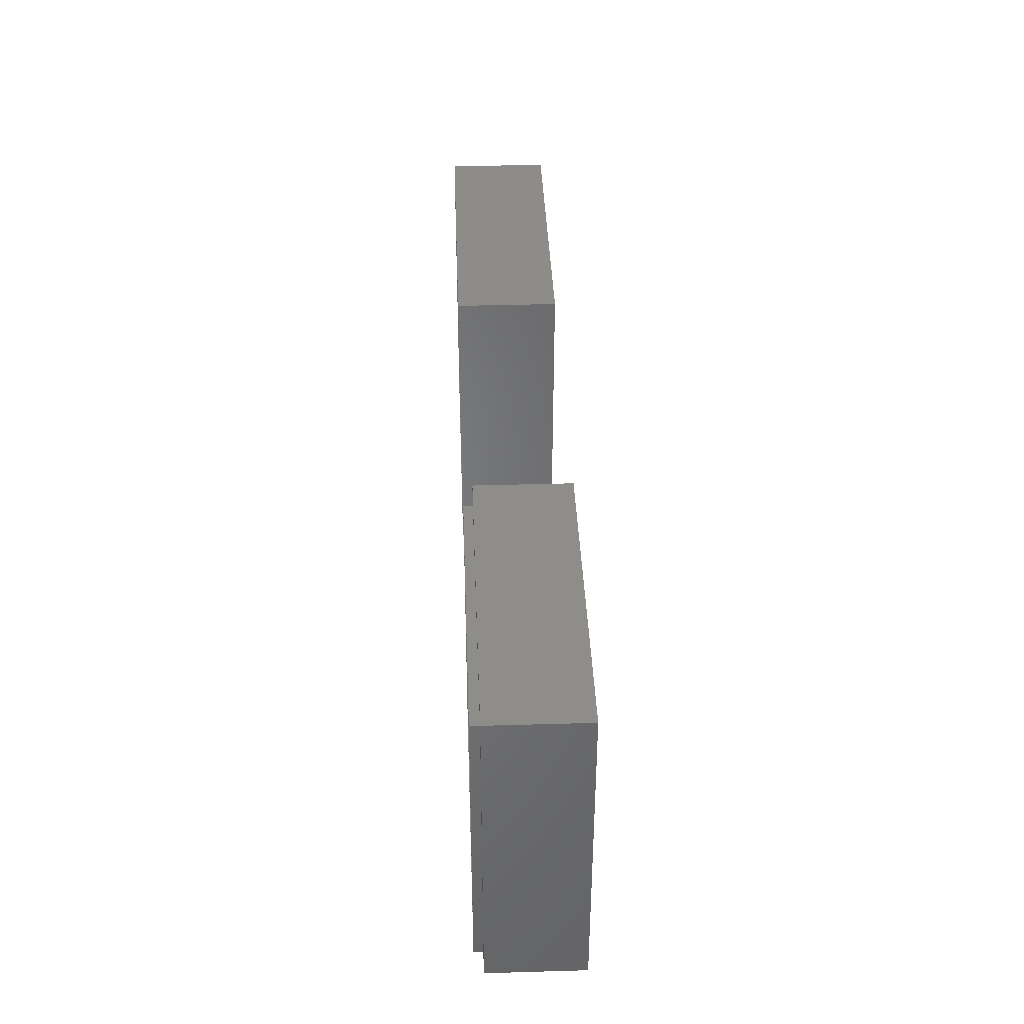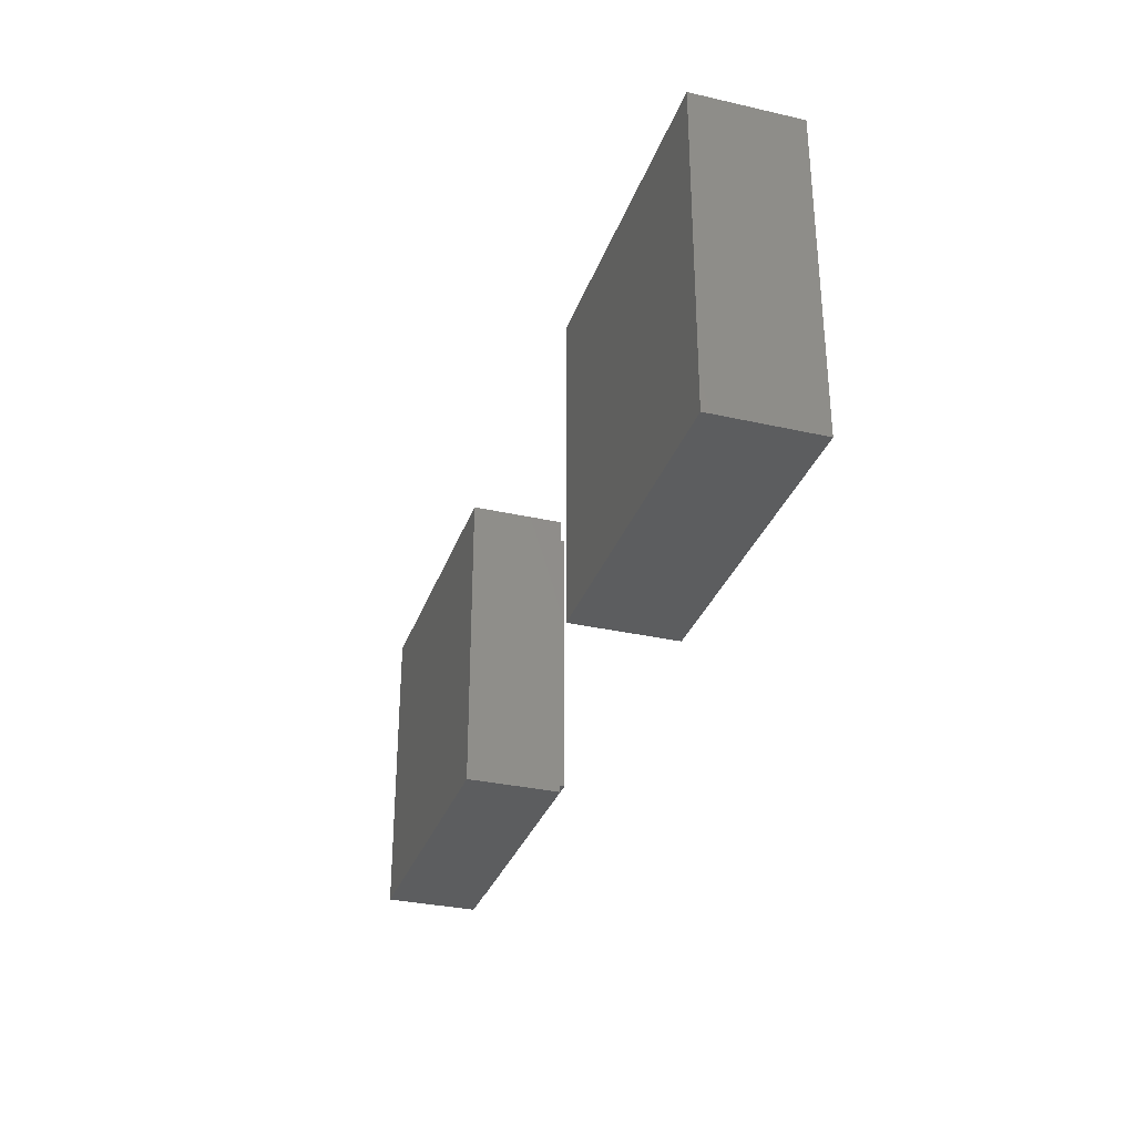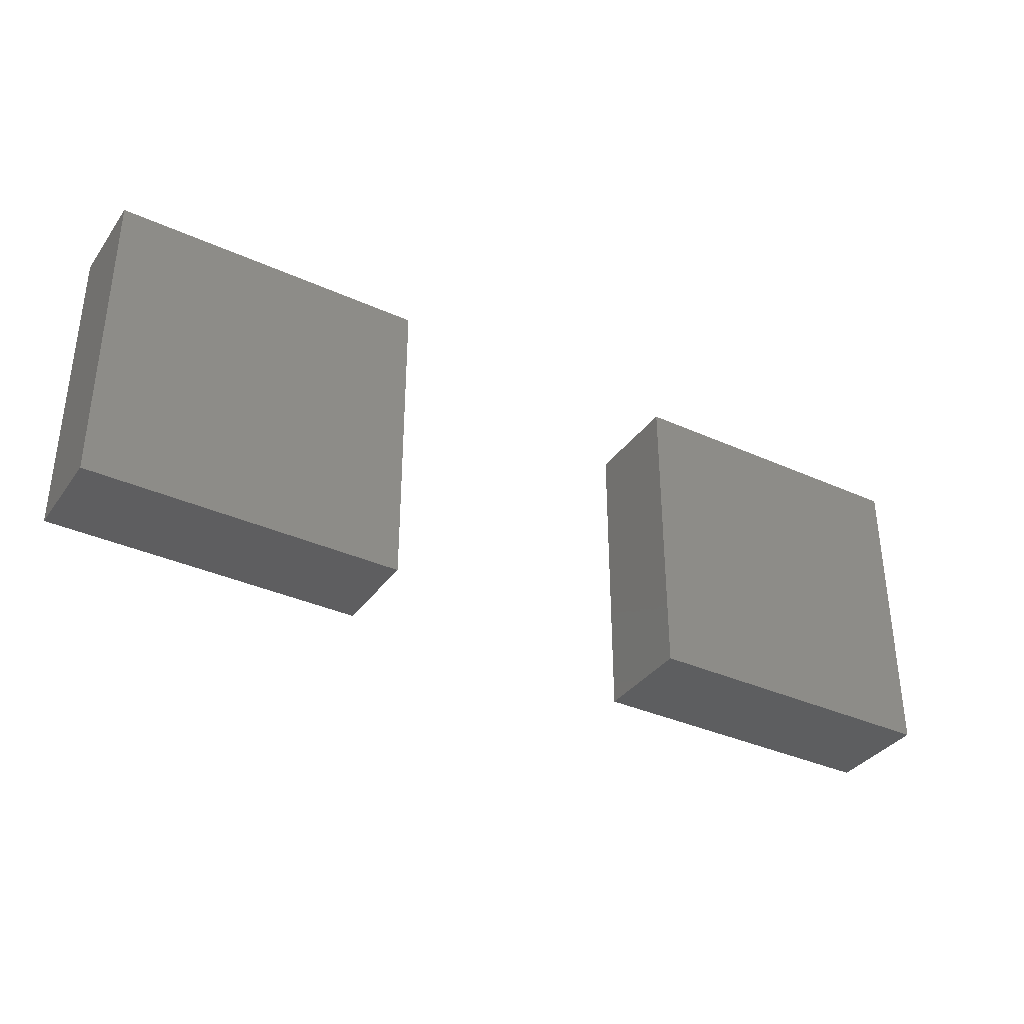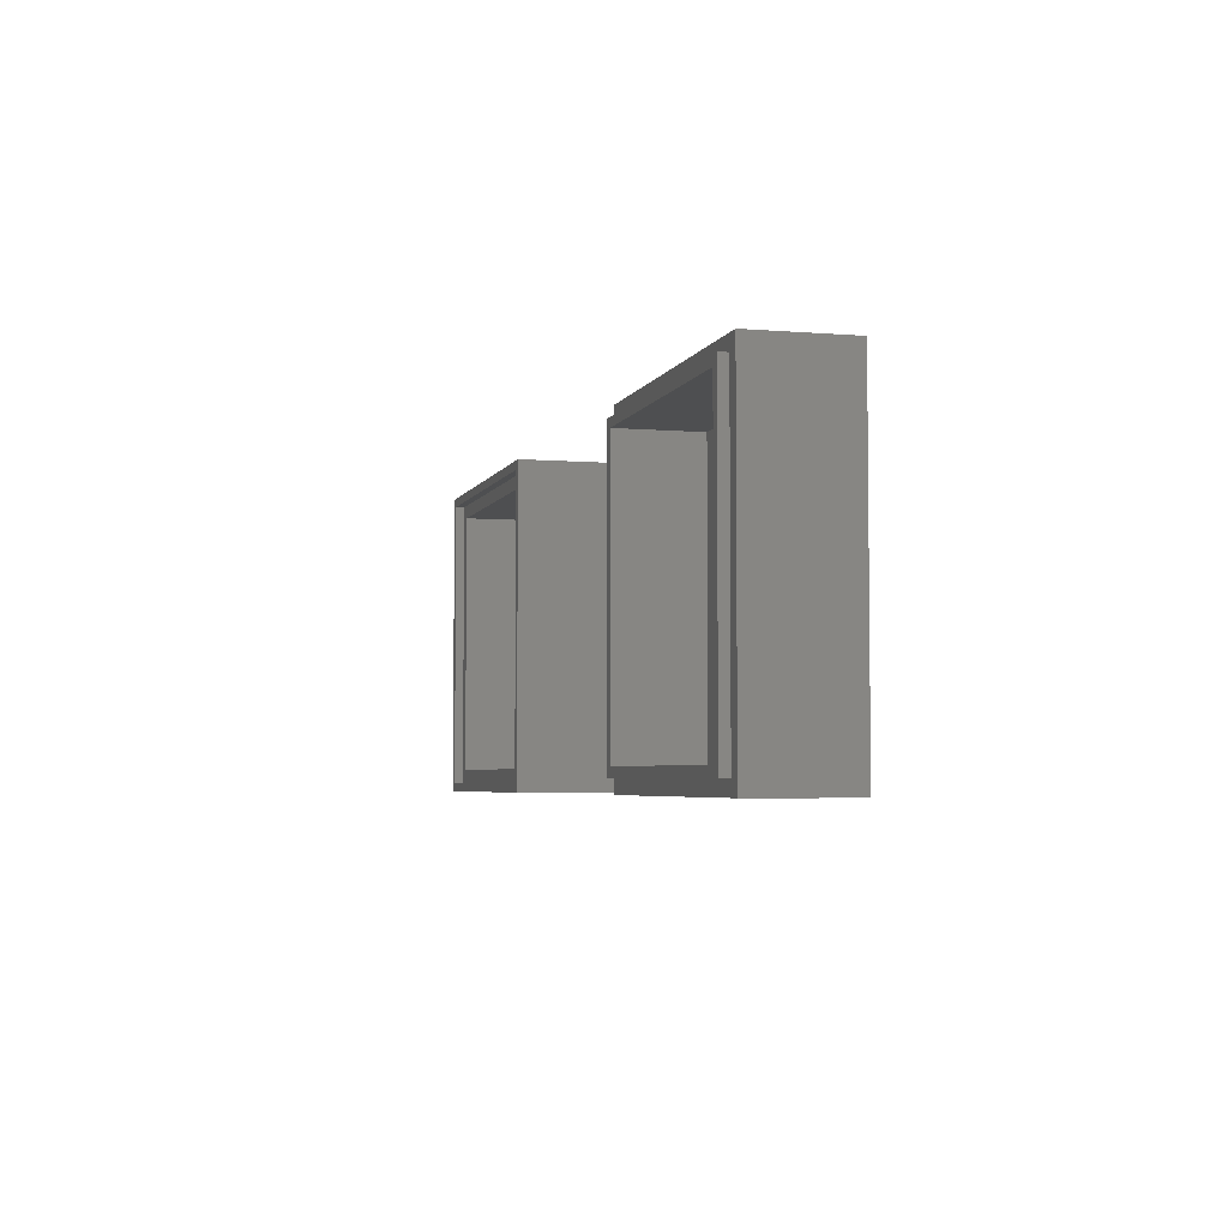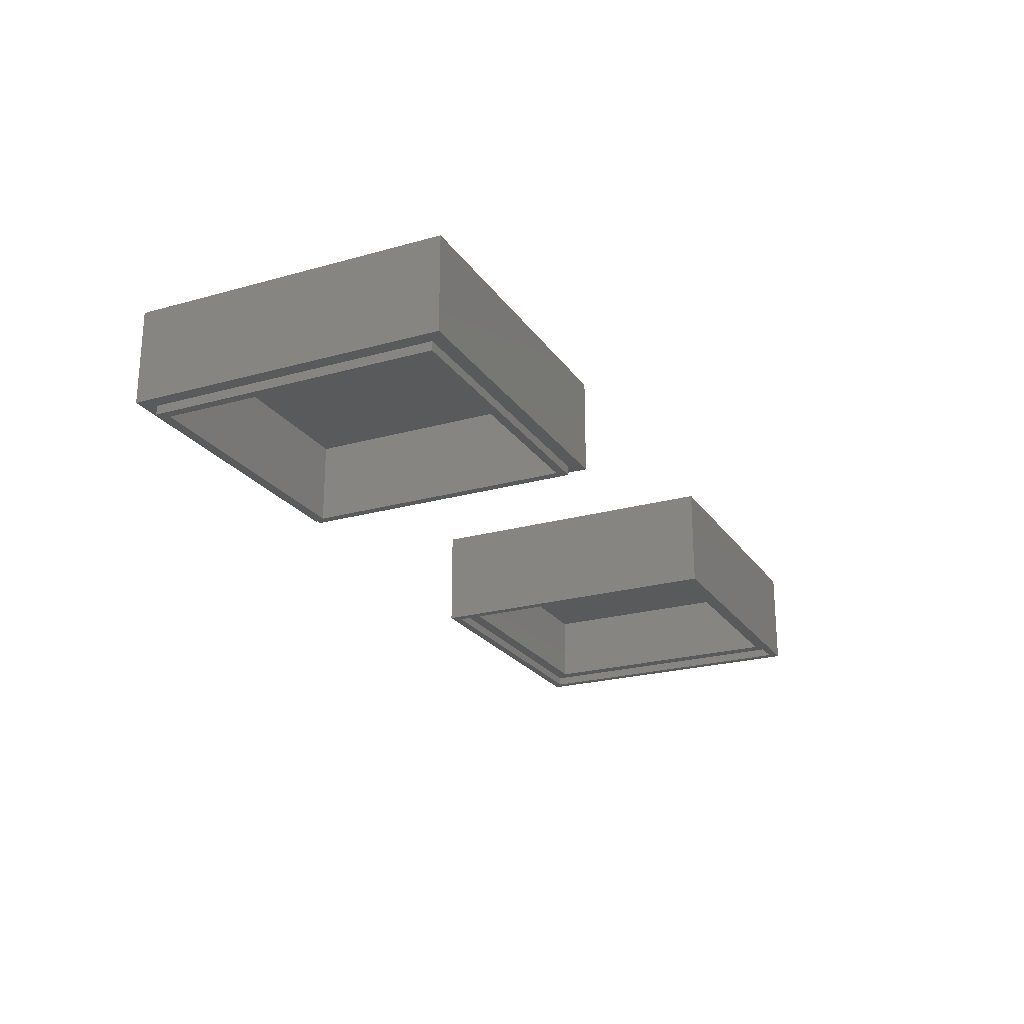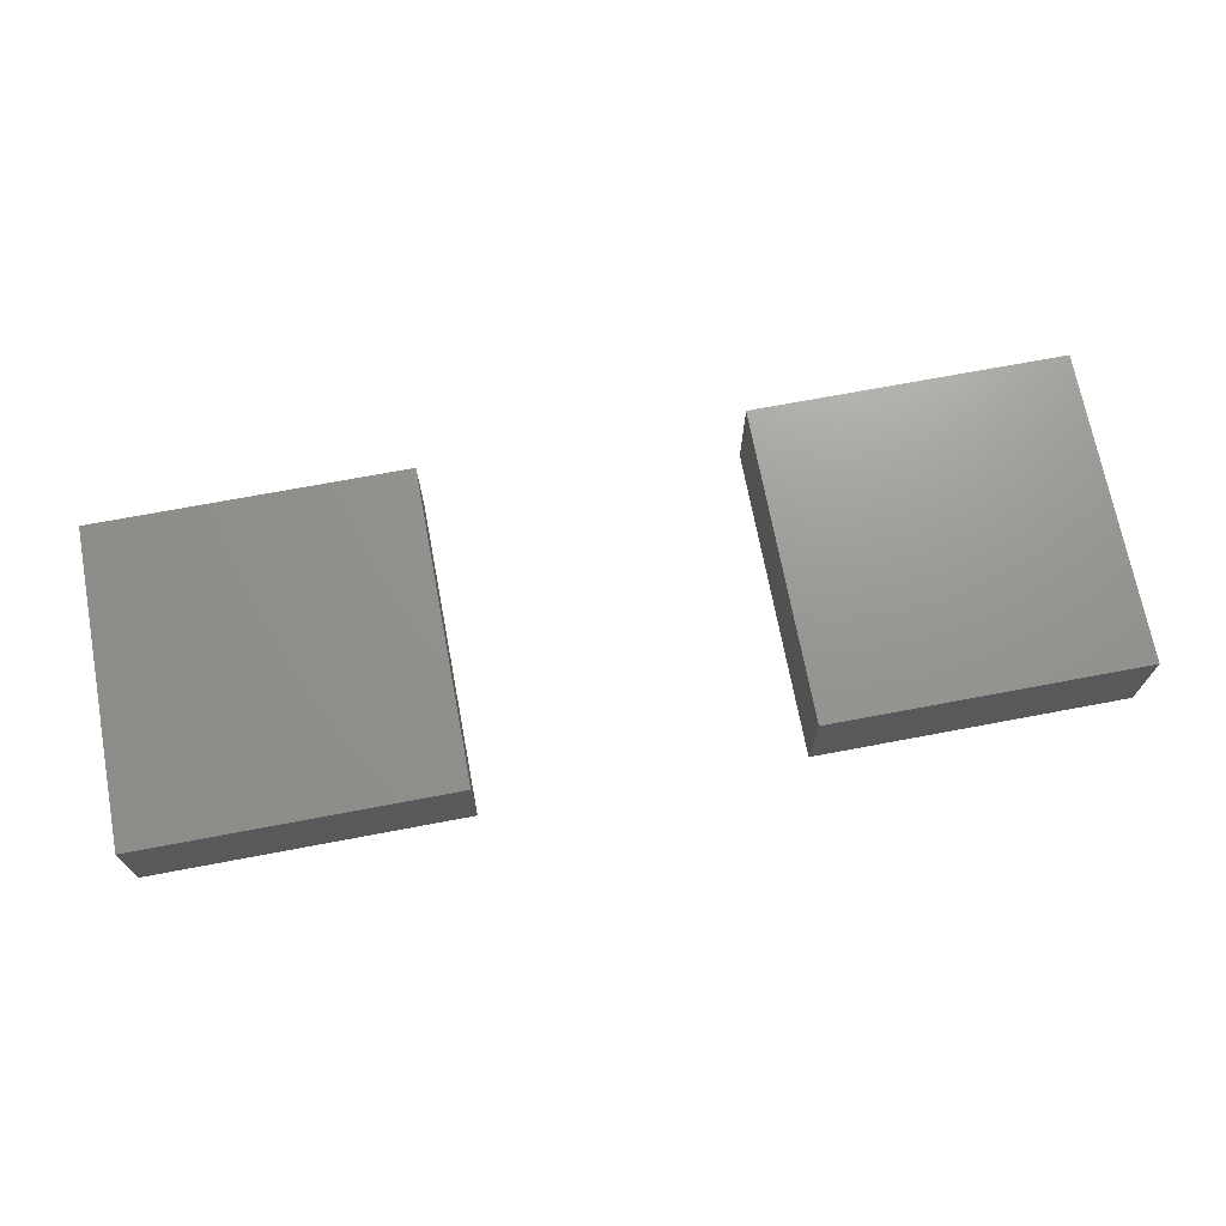
<metadata>
{"format":"stl","ext":"stl","renderer":"f3d","projection":"perspective","resolution":1024,"background":"white","views":[{"elev":38.4,"azim":-92.1,"up":"+Y"},{"elev":-31.8,"azim":72.2,"up":"+Y"},{"elev":-35.6,"azim":-30.9,"up":"+Y"},{"elev":-4.3,"azim":-105.1,"up":"+Y"},{"elev":-23.0,"azim":-64.4,"up":"+Z"},{"elev":70.5,"azim":-10.7,"up":"+Z"}]}
</metadata>
<code>
# stl→obj: 48 verts, 88 faces
v 35 0 -0.5
v 35 0 5.25
v 35 17.5 -0.5
v 35 17.5 5.25
v 52.5 0 -0.5
v 52.5 0 5.25
v 35.5 0.5 -0.5
v 52 0.5 -0.5
v 35.5 17 -0.5
v 52.5 17.5 -0.5
v 52 17 -0.5
v 52.5 17.5 5.25
v 35.5 17 0
v 35.5 0.5 0
v 52 17 0
v 52 0.5 0
v 36.25 1.25 0
v 51.25 1.25 0
v 36.25 16.25 0
v 51.25 16.25 0
v 36.25 16.25 4
v 36.25 1.25 4
v 51.25 16.25 4
v 51.25 1.25 4
v 0 0 0
v 0 0 5.25
v 0 17.5 0
v 0 17.5 5.25
v 17.5 0 0
v 17.5 0 5.25
v 0.75 0.75 0
v 16.75 0.75 0
v 0.75 16.75 0
v 17.5 17.5 0
v 16.75 16.75 0
v 17.5 17.5 5.25
v 0.75 0.75 -0.5
v 0.75 16.75 -0.5
v 16.75 16.75 -0.5
v 16.75 0.75 -0.5
v 1.25 1.25 -0.5
v 16.25 1.25 -0.5
v 1.25 16.25 -0.5
v 16.25 16.25 -0.5
v 1.25 16.25 4
v 1.25 1.25 4
v 16.25 16.25 4
v 16.25 1.25 4
f 1 2 3
f 3 2 4
f 2 1 5
f 6 2 5
f 7 8 5
f 9 3 10
f 1 3 9
f 11 9 10
f 1 9 7
f 1 7 5
f 5 8 10
f 8 11 10
f 3 4 10
f 10 4 12
f 4 2 6
f 12 4 6
f 6 5 10
f 12 6 10
f 9 13 14
f 7 9 14
f 11 15 13
f 9 11 13
f 15 11 16
f 16 11 8
f 16 8 14
f 14 8 7
f 17 18 16
f 19 13 15
f 14 13 19
f 20 19 15
f 14 19 17
f 14 17 16
f 16 18 15
f 18 20 15
f 19 21 22
f 17 19 22
f 20 23 21
f 19 20 21
f 23 20 24
f 24 20 18
f 24 18 22
f 22 18 17
f 23 24 21
f 21 24 22
f 25 26 27
f 27 26 28
f 26 25 29
f 30 26 29
f 31 32 29
f 33 27 34
f 25 27 33
f 35 33 34
f 25 33 31
f 25 31 29
f 29 32 34
f 32 35 34
f 27 28 34
f 34 28 36
f 28 26 30
f 36 28 30
f 30 29 34
f 36 30 34
f 37 31 38
f 38 31 33
f 38 33 39
f 39 33 35
f 32 40 39
f 35 32 39
f 31 37 40
f 32 31 40
f 41 42 40
f 43 38 39
f 37 38 43
f 44 43 39
f 37 43 41
f 37 41 40
f 40 42 39
f 42 44 39
f 43 45 46
f 41 43 46
f 44 47 45
f 43 44 45
f 47 44 48
f 48 44 42
f 48 42 46
f 46 42 41
f 47 48 45
f 45 48 46

</code>
